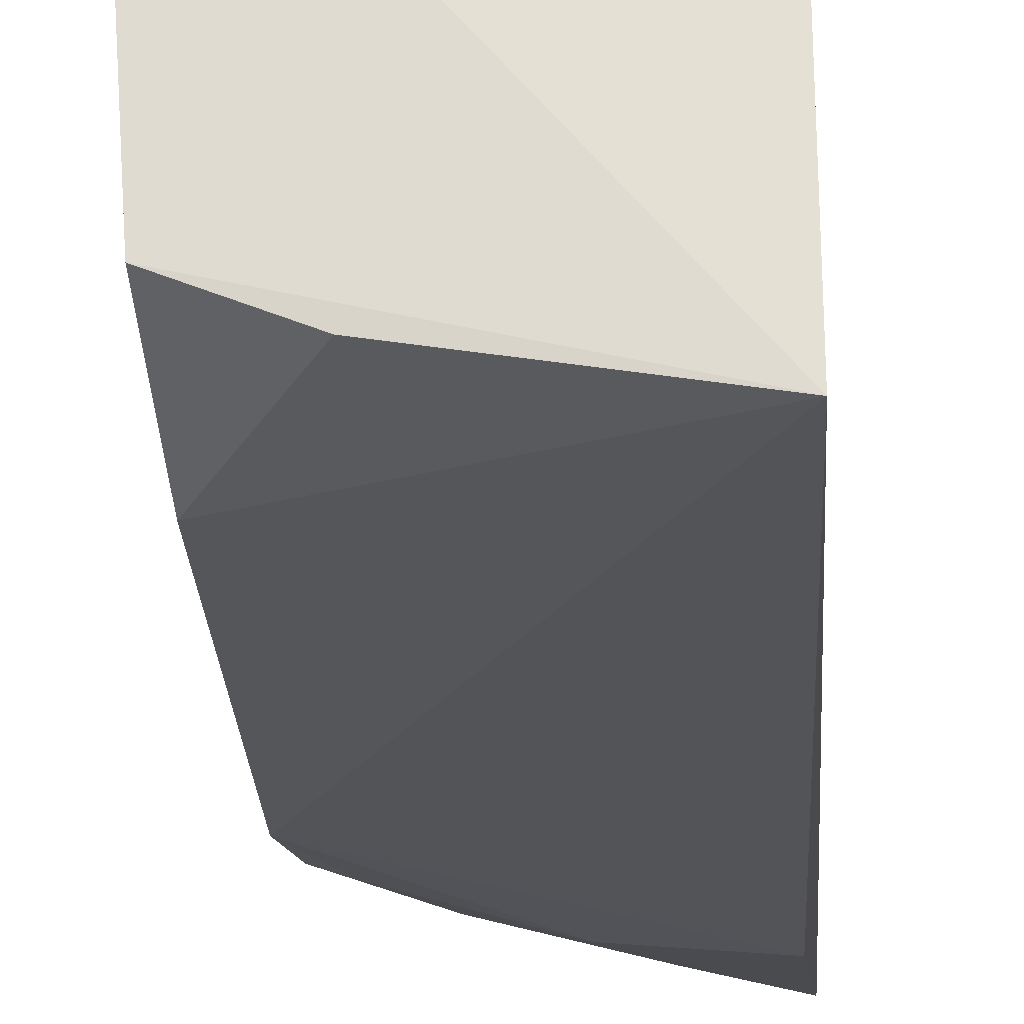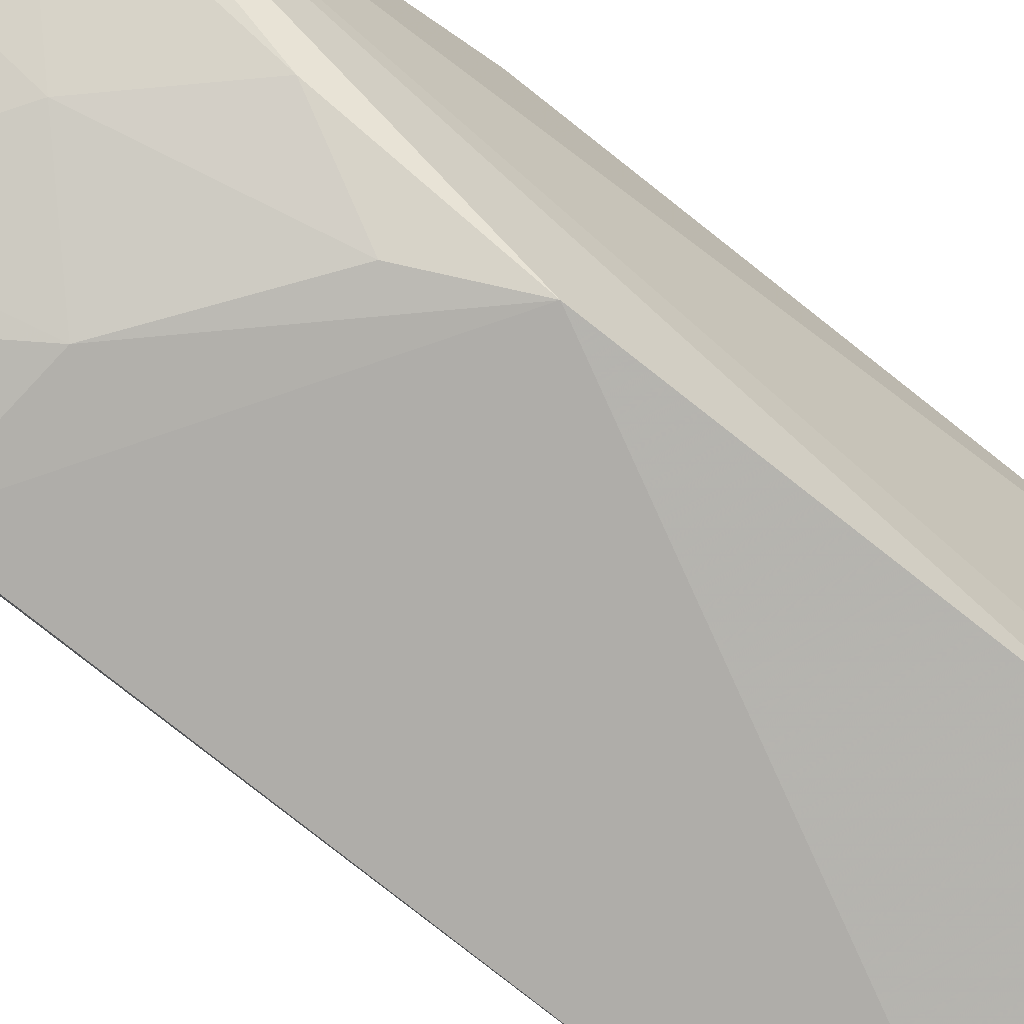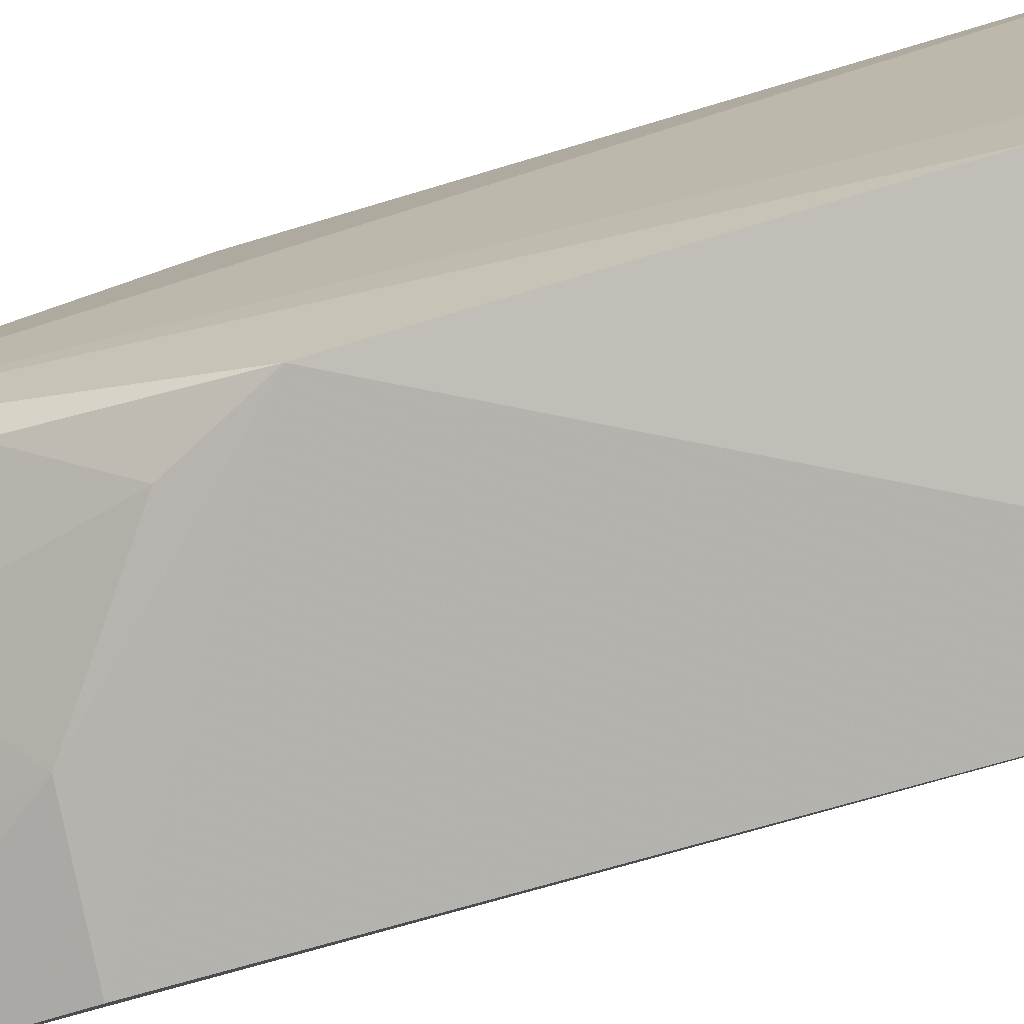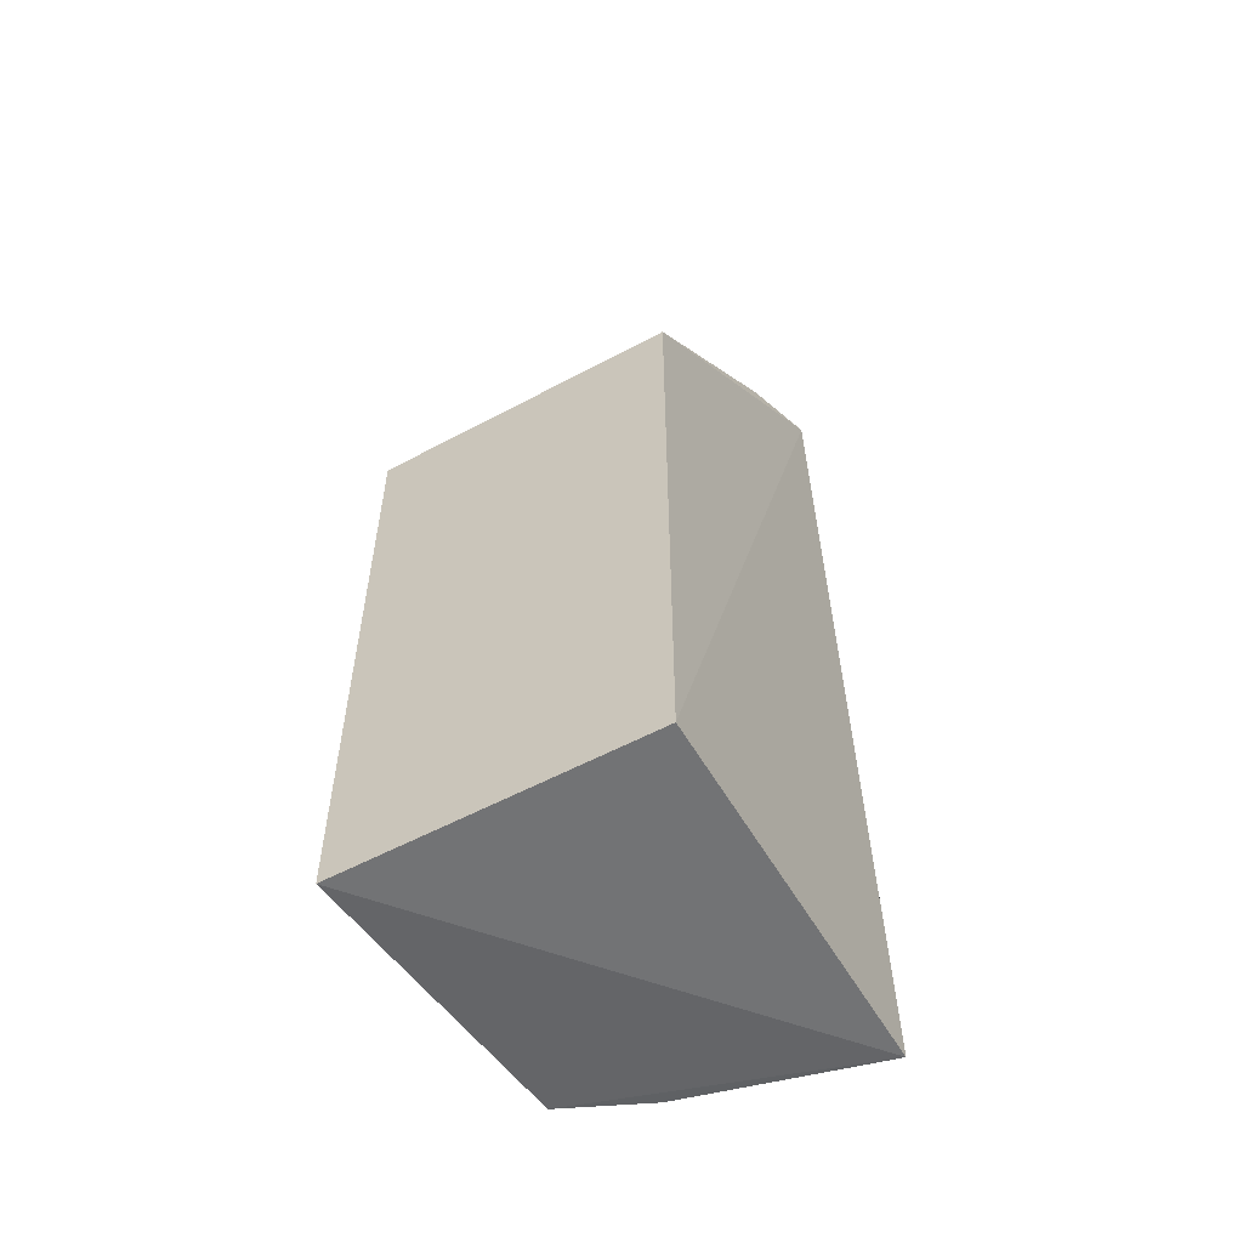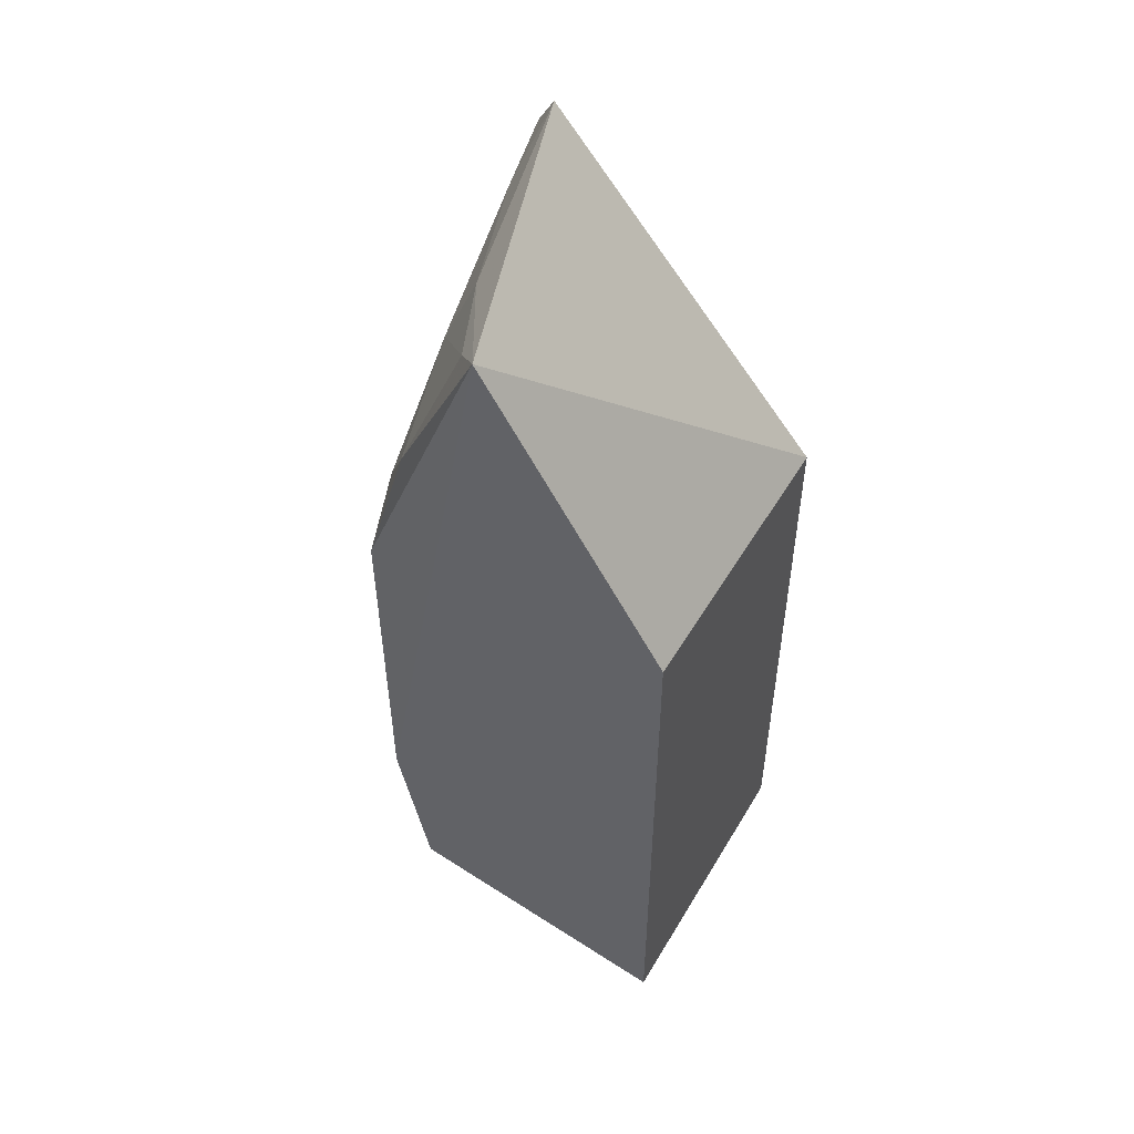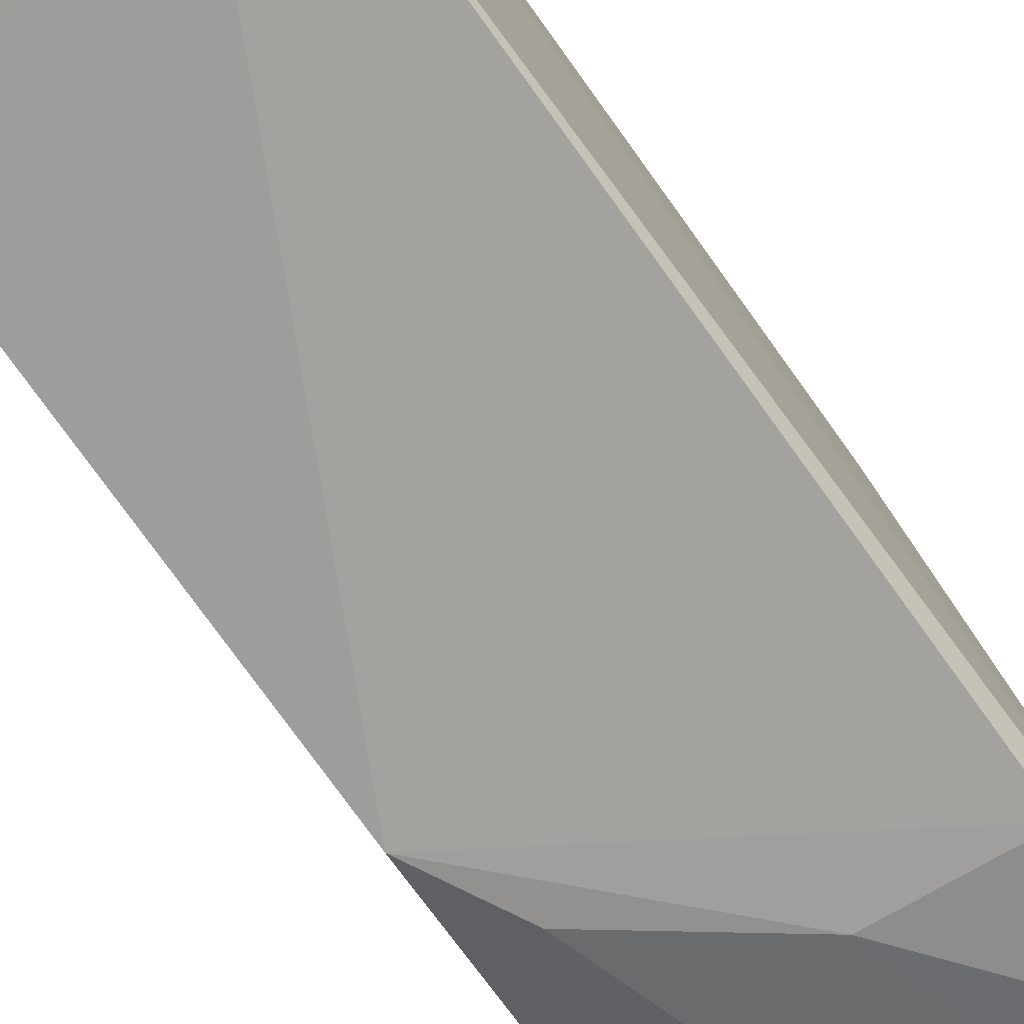
<metadata>
{"format":"obj","ext":"obj","renderer":"f3d","projection":"perspective","resolution":1024,"background":"white","views":[{"elev":-26.3,"azim":3.2,"up":"+Z"},{"elev":-73.4,"azim":-128.6,"up":"+Z"},{"elev":-78.2,"azim":-73.5,"up":"+Z"},{"elev":-55.9,"azim":29.4,"up":"+Y"},{"elev":51.2,"azim":-60.2,"up":"+Y"},{"elev":-76.6,"azim":35.7,"up":"+Z"}]}
</metadata>
<code>
v -0.0783 -0.1371 -0.3561
v -0.07824 -0.1367 -0.4881
v -0.07497 0.1764 -0.4647
v -0.1867 0.1835 -0.4214
v -0.1844 -0.1371 -0.3561
v -0.1767 0.05639 -0.474
v -0.0783 0.07504 -0.3561
v -0.07847 0.1191 -0.4766
v -0.1473 0.143 -0.4575
v -0.1768 -0.1322 -0.4613
v -0.08706 0.1972 -0.4518
v -0.1844 0.07504 -0.3561
v -0.1197 0.1156 -0.4741
v -0.1764 0.1127 -0.4576
v -0.1766 -0.07428 -0.4738
v -0.1476 0.1724 -0.4443
v -0.1038 0.1719 -0.4591
v -0.1628 0.08406 -0.4724
v -0.1467 -0.1329 -0.4743
v -0.1767 0.1734 -0.4315
f 1 2 3
f 5 2 1
f 7 1 3
f 7 5 1
f 8 3 2
f 8 2 6
f 10 5 4
f 10 2 5
f 11 7 3
f 11 4 7
f 12 7 4
f 12 4 5
f 12 5 7
f 13 8 6
f 13 3 8
f 14 6 4
f 15 10 4
f 15 4 6
f 15 6 2
f 16 4 11
f 17 13 9
f 17 3 13
f 17 9 16
f 17 16 11
f 17 11 3
f 18 13 6
f 18 6 14
f 18 14 9
f 18 9 13
f 19 15 2
f 19 2 10
f 19 10 15
f 20 14 4
f 20 4 16
f 20 16 9
f 20 9 14

</code>
